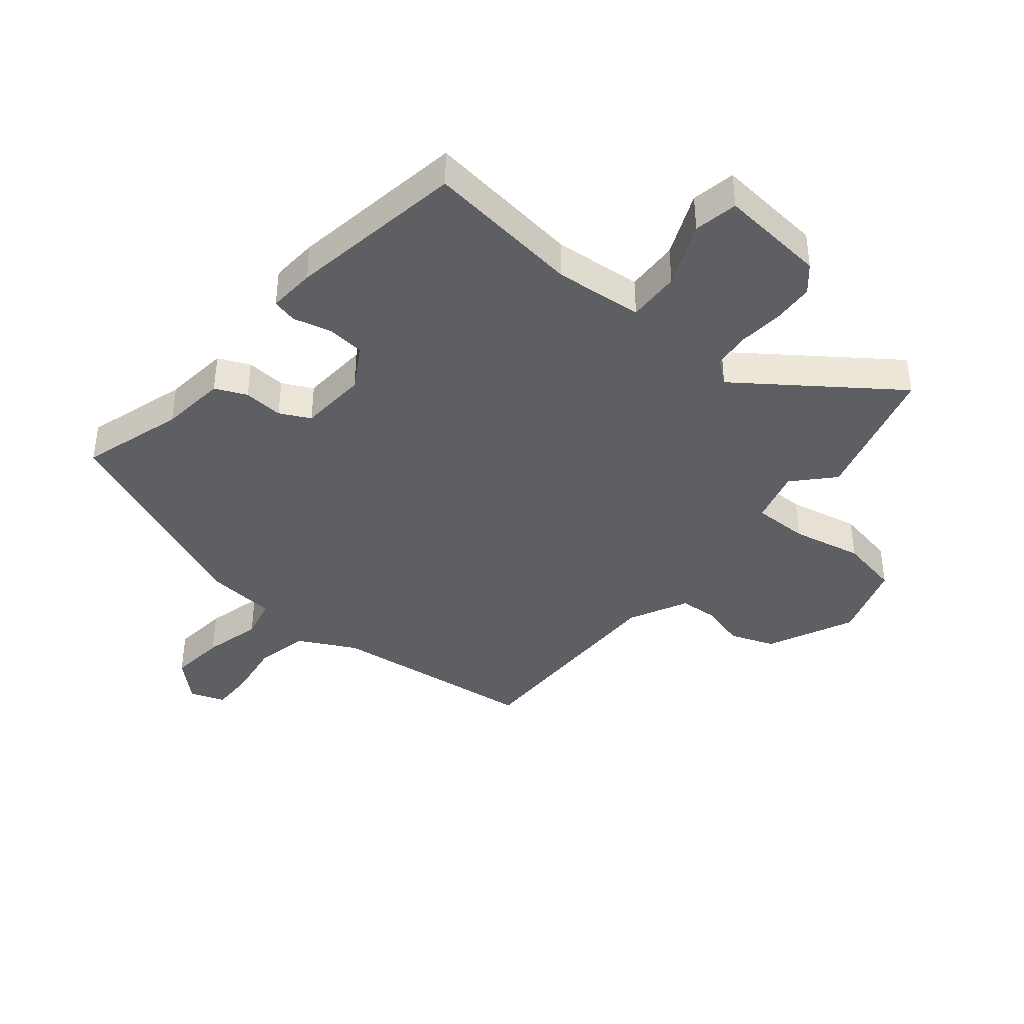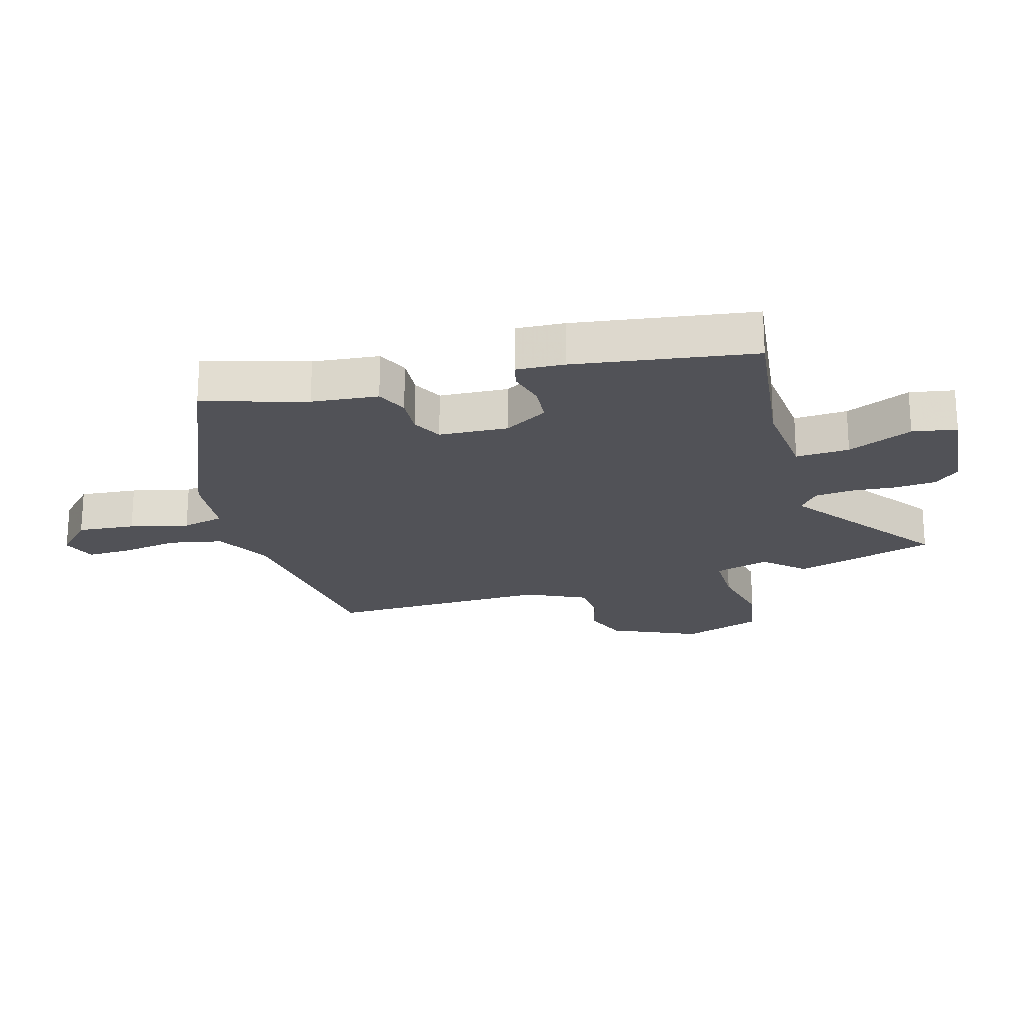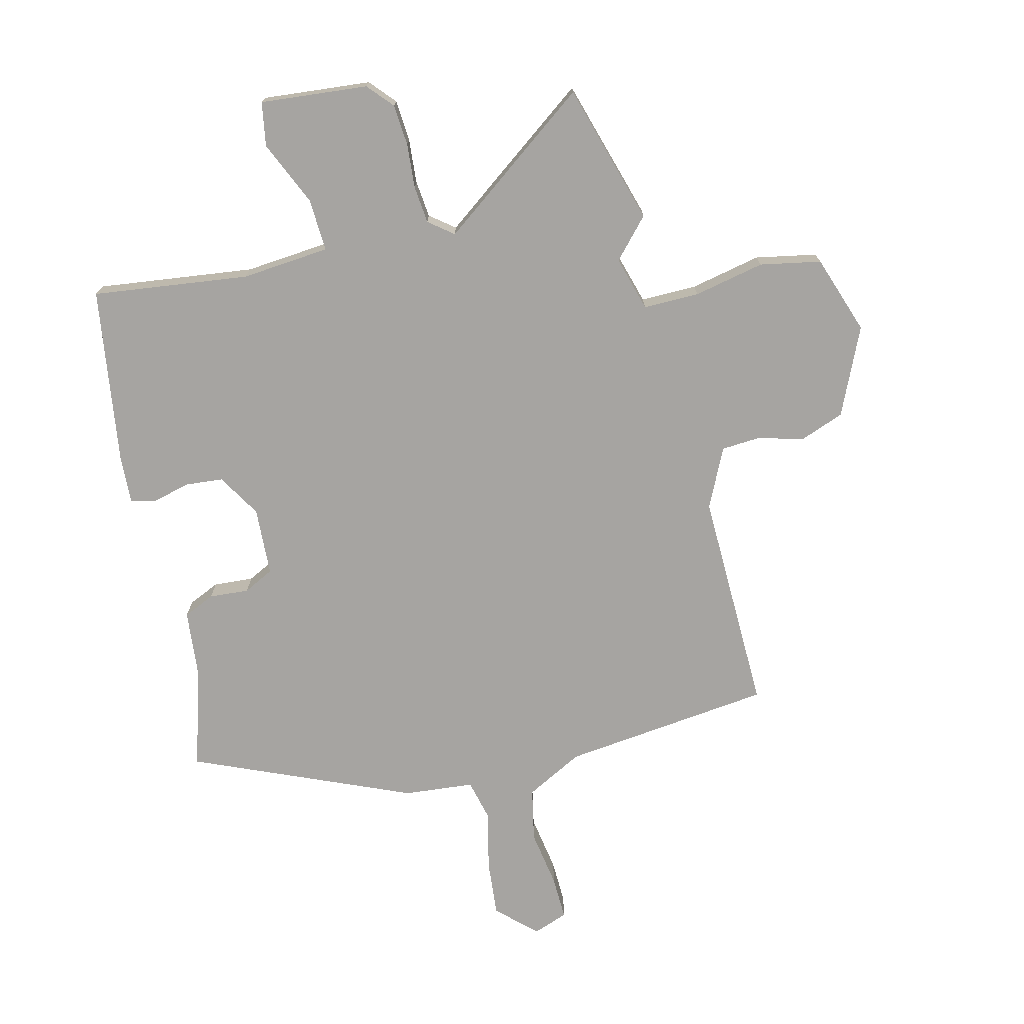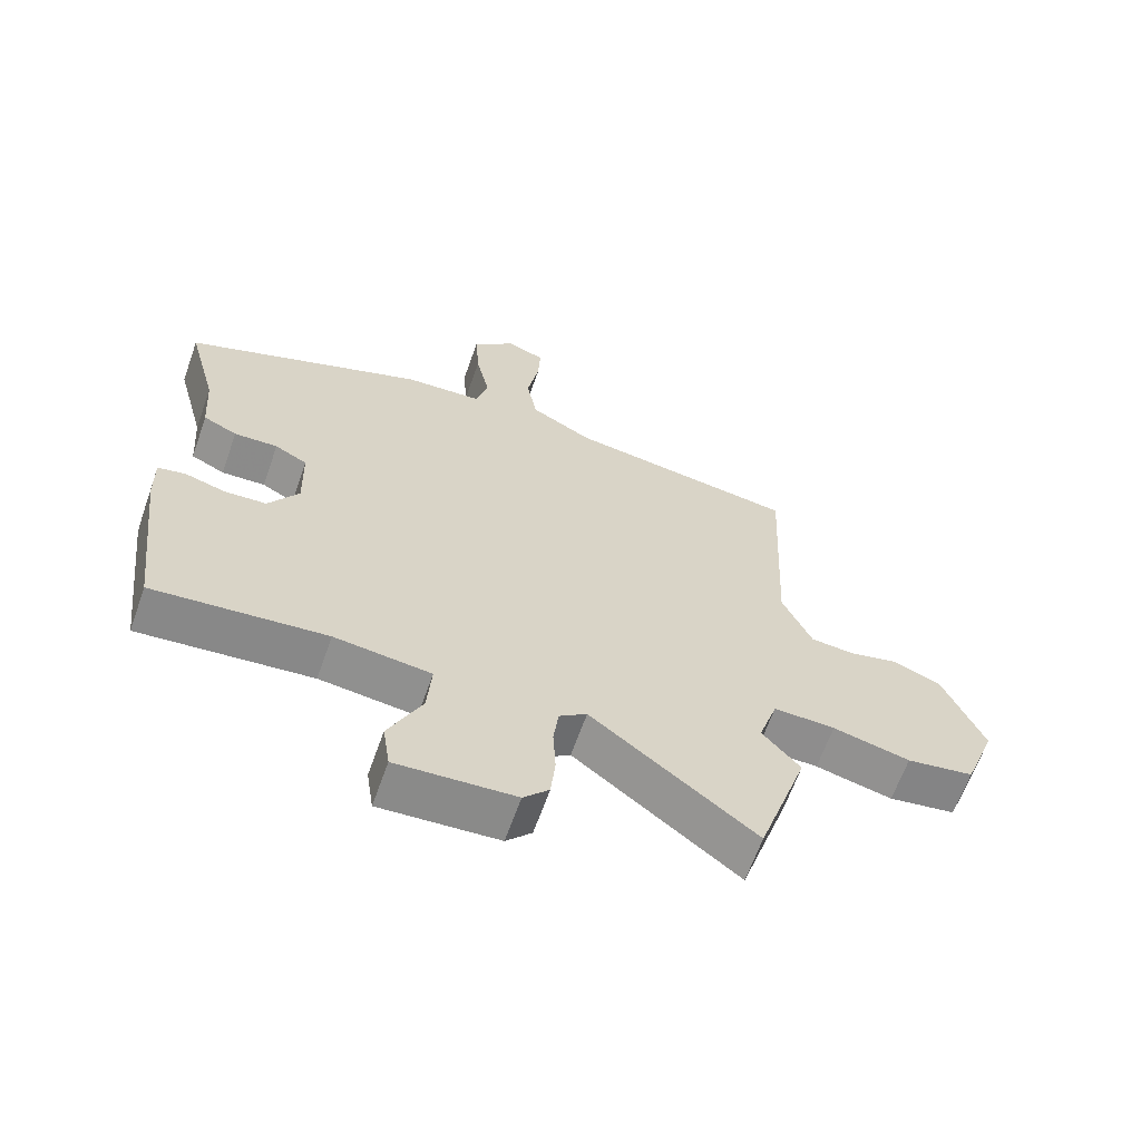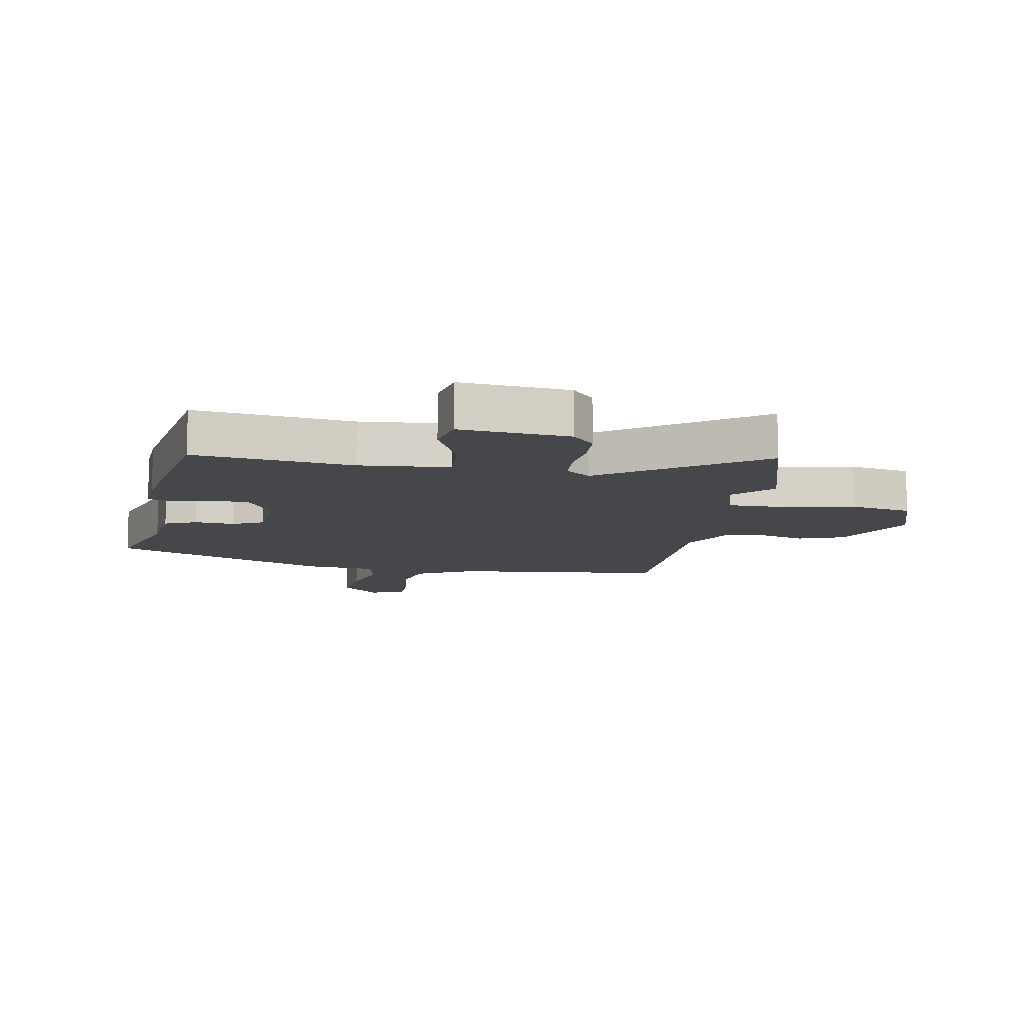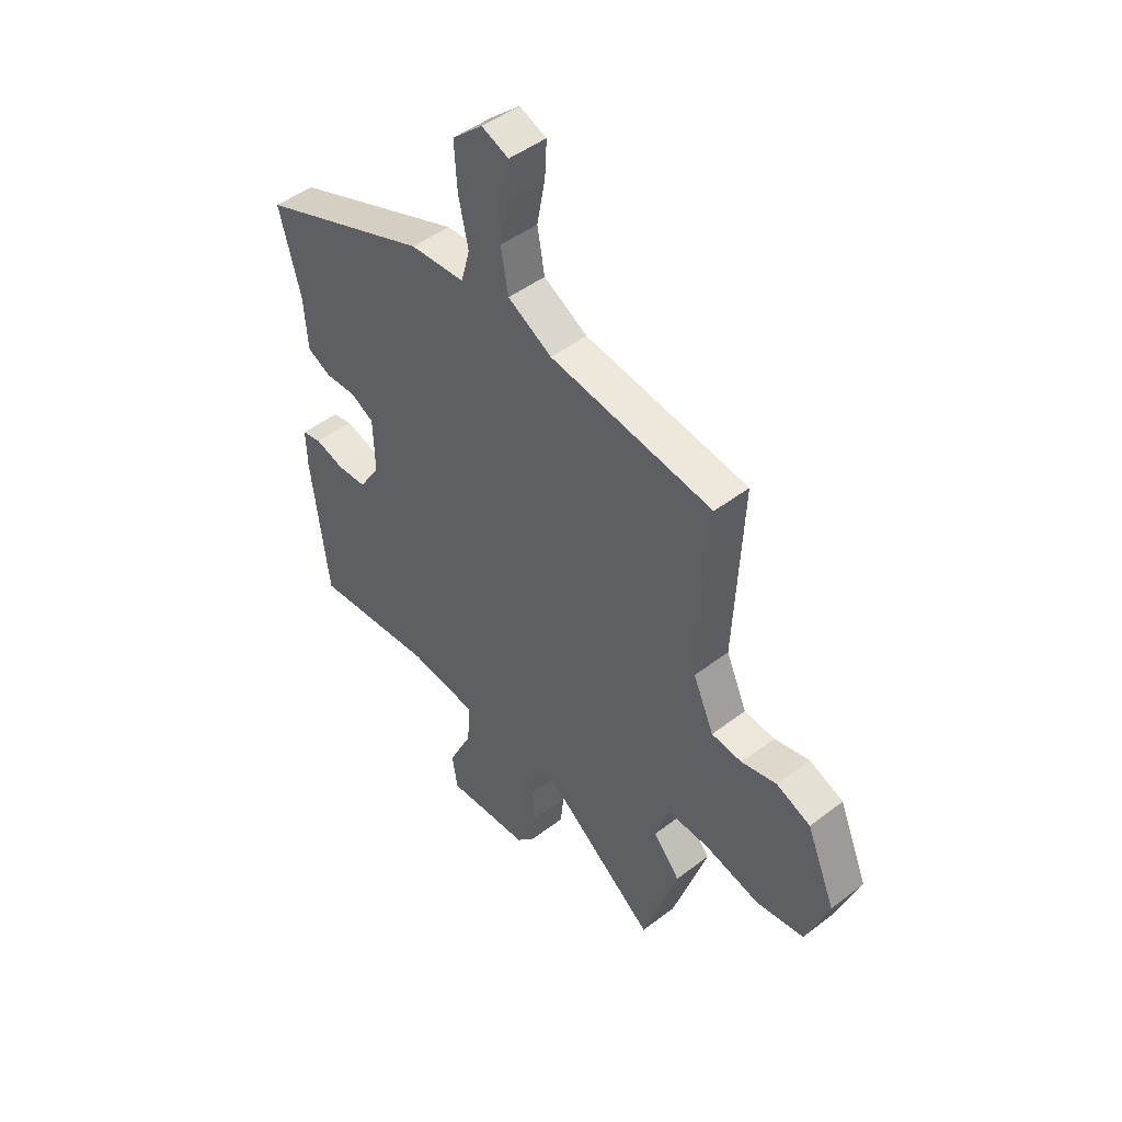
<metadata>
{"format":"obj","ext":"obj","renderer":"f3d","projection":"perspective","resolution":1024,"background":"white","views":[{"elev":-39.5,"azim":138.6,"up":"+Y"},{"elev":-21.4,"azim":104.5,"up":"+Y"},{"elev":-73.5,"azim":-167.7,"up":"+Y"},{"elev":-64.3,"azim":160.5,"up":"+Z"},{"elev":-10.4,"azim":167.9,"up":"+Y"},{"elev":47.2,"azim":-130.9,"up":"+Z"}]}
</metadata>
<code>
v 0.45 0.07 -0.523
v 0.186 0.07 -0.497
v 0.038 0.07 -0.514
v 0.045 0.07 -0.603
v 0.096 0.07 -0.71
v 0.085 0.07 -0.784
v -0.096 0.07 -0.772
v -0.135 0.07 -0.73
v -0.142 0.07 -0.661
v -0.138 0.07 -0.586
v -0.146 0.07 -0.523
v -0.188 0.07 -0.492
v -0.439 0.07 -0.687
v -0.515 0.07 -0.453
v -0.457 0.07 -0.386
v -0.486 0.07 -0.295
v -0.58 0.07 -0.298
v -0.698 0.07 -0.326
v -0.801 0.07 -0.309
v -0.85 0.07 -0.178
v -0.788 0.07 -0.03
v -0.714 0.07 0
v -0.638 0.07 -0.019
v -0.572 0.07 -0.013
v -0.527 0.07 0.088
v -0.545 0.07 0.462
v -0.193 0.07 0.512
v -0.098 0.07 0.565
v -0.082 0.07 0.655
v -0.1 0.07 0.751
v -0.104 0.07 0.825
v -0.046 0.07 0.848
v 0.02 0.07 0.789
v 0.014 0.07 0.693
v -0.007 0.07 0.595
v 0.012 0.07 0.525
v 0.13 0.07 0.517
v 0.499 0.07 0.371
v 0.453 0.07 0.198
v 0.445 0.07 0.087
v 0.393 0.07 0.062
v 0.326 0.07 0.065
v 0.276 0.07 0.038
v 0.273 0.07 -0.077
v 0.319 0.07 -0.149
v 0.383 0.07 -0.153
v 0.446 0.07 -0.135
v 0.488 0.07 -0.144
v 0.486 0.07 -0.224
v 0.45 0 -0.523
v 0.186 0 -0.497
v 0.038 0 -0.514
v 0.045 0 -0.603
v 0.096 0 -0.71
v 0.085 0 -0.784
v -0.096 0 -0.772
v -0.135 0 -0.73
v -0.142 0 -0.661
v -0.138 0 -0.586
v -0.146 0 -0.523
v -0.188 0 -0.492
v -0.439 0 -0.687
v -0.515 0 -0.453
v -0.457 0 -0.386
v -0.486 0 -0.295
v -0.58 0 -0.298
v -0.698 0 -0.326
v -0.801 0 -0.309
v -0.85 0 -0.178
v -0.788 0 -0.03
v -0.714 0 0
v -0.638 0 -0.019
v -0.572 0 -0.013
v -0.527 0 0.088
v -0.545 0 0.462
v -0.193 0 0.512
v -0.098 0 0.565
v -0.082 0 0.655
v -0.1 0 0.751
v -0.104 0 0.825
v -0.046 0 0.848
v 0.02 0 0.789
v 0.014 0 0.693
v -0.007 0 0.595
v 0.012 0 0.525
v 0.13 0 0.517
v 0.499 0 0.371
v 0.453 0 0.198
v 0.445 0 0.087
v 0.393 0 0.062
v 0.326 0 0.065
v 0.276 0 0.038
v 0.273 0 -0.077
v 0.319 0 -0.149
v 0.383 0 -0.153
v 0.446 0 -0.135
v 0.488 0 -0.144
v 0.486 0 -0.224
f 46 47 48 49
f 45 46 49 1
f 44 45 1 2
f 43 44 2 3
f 39 40 41 42
f 39 42 43
f 36 37 38 39
f 36 39 43
f 32 33 34 35
f 30 31 32 35
f 29 30 35 36
f 28 29 36 43
f 25 26 27
f 24 25 27 28
f 20 21 22 23
f 20 23 24
f 17 18 19 20
f 16 17 20 24
f 15 16 24 28
f 12 13 14 15
f 7 8 9 10
f 7 10 11
f 4 5 6 7
f 3 4 7 11
f 43 3 11 12
f 12 15 28 43
f 98 97 96 95
f 50 98 95 94
f 51 50 94 93
f 52 51 93 92
f 91 90 89 88
f 92 91 88
f 88 87 86 85
f 92 88 85
f 84 83 82 81
f 84 81 80 79
f 85 84 79 78
f 92 85 78 77
f 76 75 74
f 77 76 74 73
f 72 71 70 69
f 73 72 69
f 69 68 67 66
f 73 69 66 65
f 77 73 65 64
f 64 63 62 61
f 59 58 57 56
f 60 59 56
f 56 55 54 53
f 60 56 53 52
f 61 60 52 92
f 92 77 64 61
f 1 50 51 2
f 2 51 52 3
f 3 52 53 4
f 4 53 54 5
f 5 54 55 6
f 6 55 56 7
f 7 56 57 8
f 8 57 58 9
f 9 58 59 10
f 10 59 60 11
f 11 60 61 12
f 12 61 62 13
f 13 62 63 14
f 14 63 64 15
f 15 64 65 16
f 16 65 66 17
f 17 66 67 18
f 18 67 68 19
f 19 68 69 20
f 20 69 70 21
f 21 70 71 22
f 22 71 72 23
f 23 72 73 24
f 24 73 74 25
f 25 74 75 26
f 26 75 76 27
f 27 76 77 28
f 28 77 78 29
f 29 78 79 30
f 30 79 80 31
f 31 80 81 32
f 32 81 82 33
f 33 82 83 34
f 34 83 84 35
f 35 84 85 36
f 36 85 86 37
f 37 86 87 38
f 38 87 88 39
f 39 88 89 40
f 40 89 90 41
f 41 90 91 42
f 42 91 92 43
f 43 92 93 44
f 44 93 94 45
f 45 94 95 46
f 46 95 96 47
f 47 96 97 48
f 48 97 98 49
f 49 98 50 1

</code>
